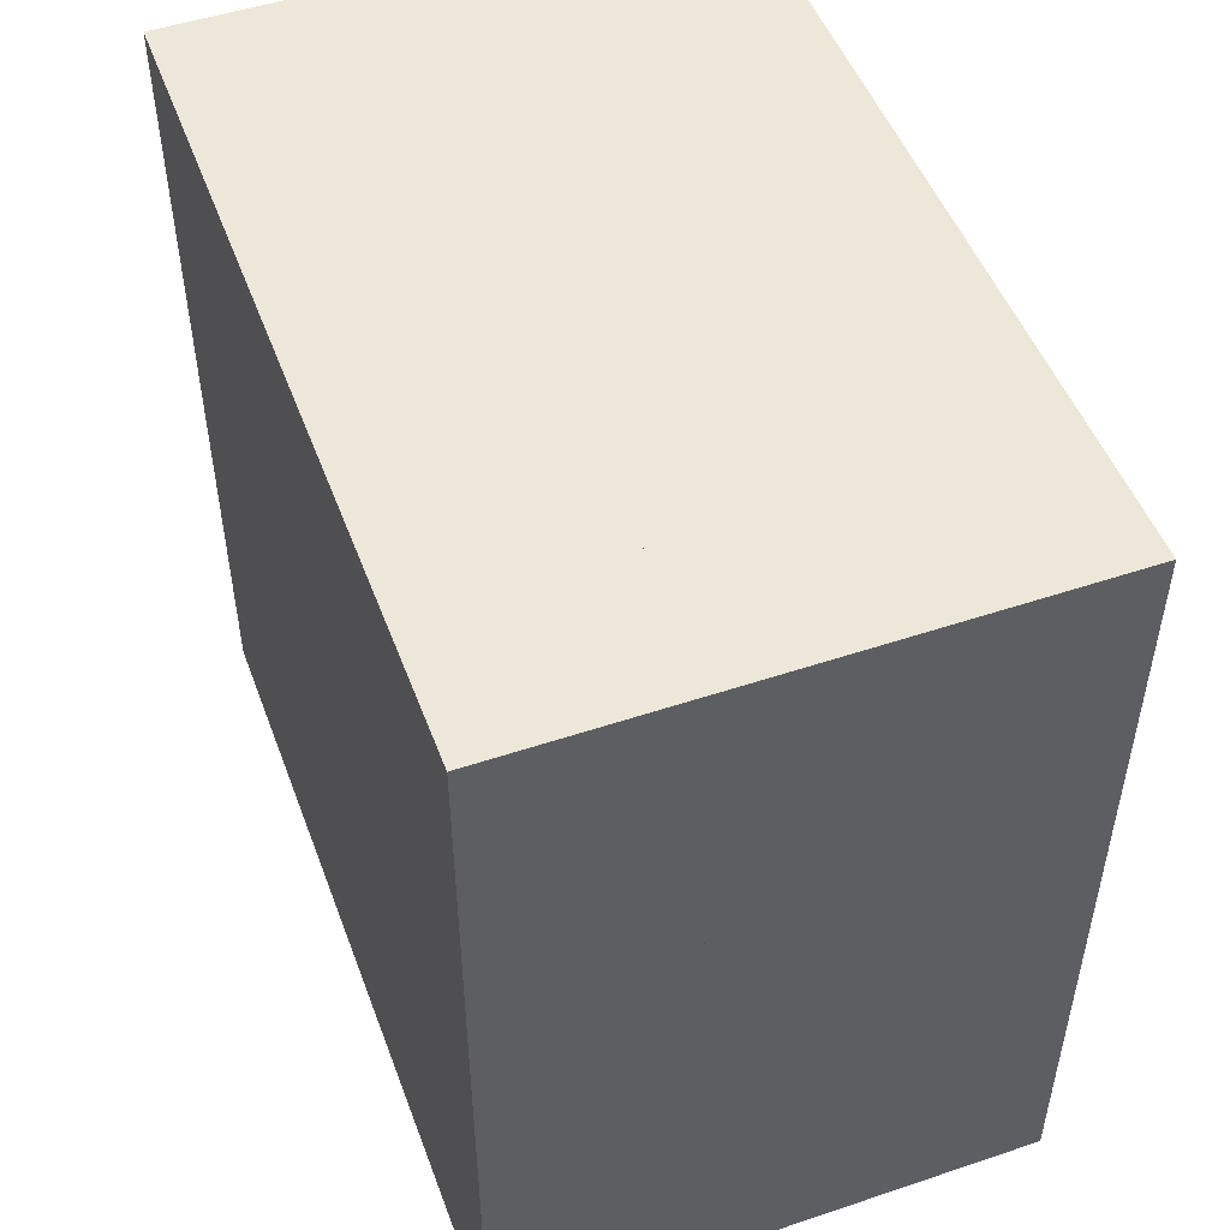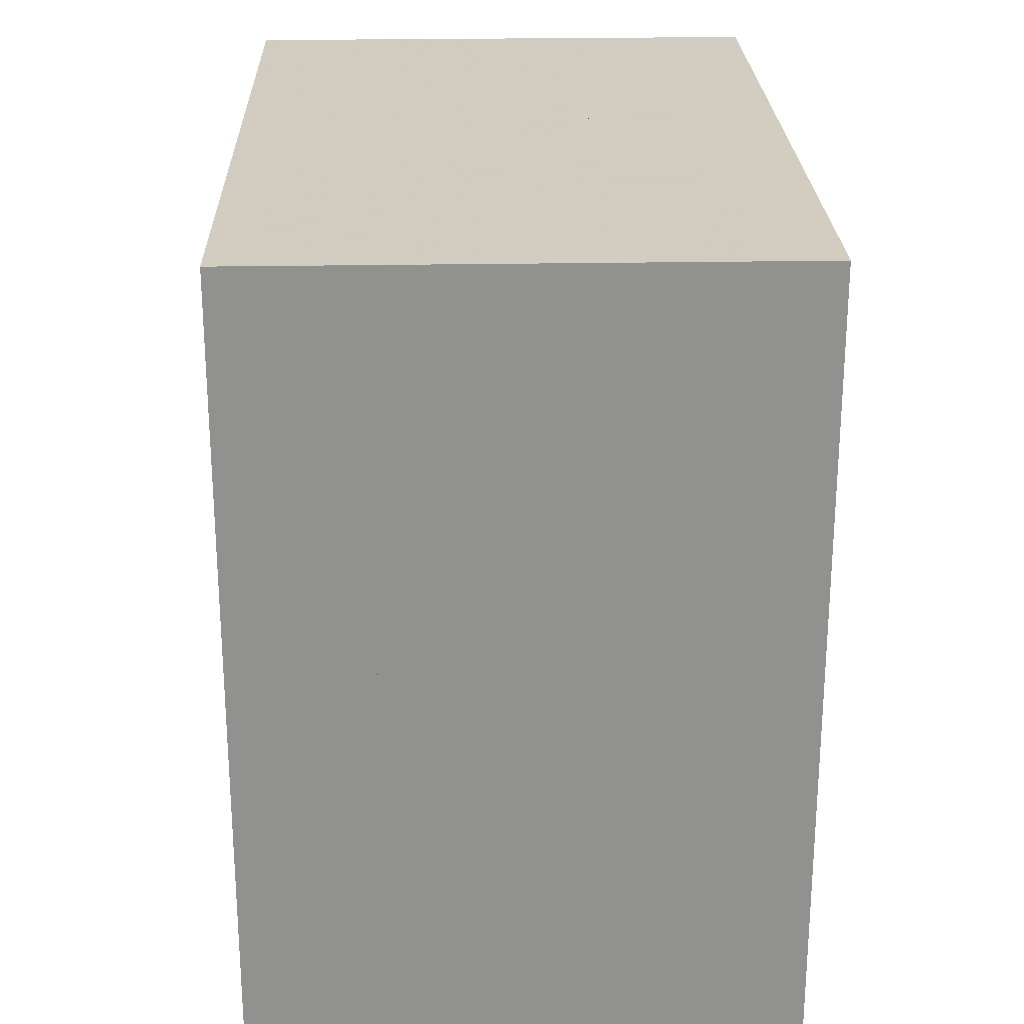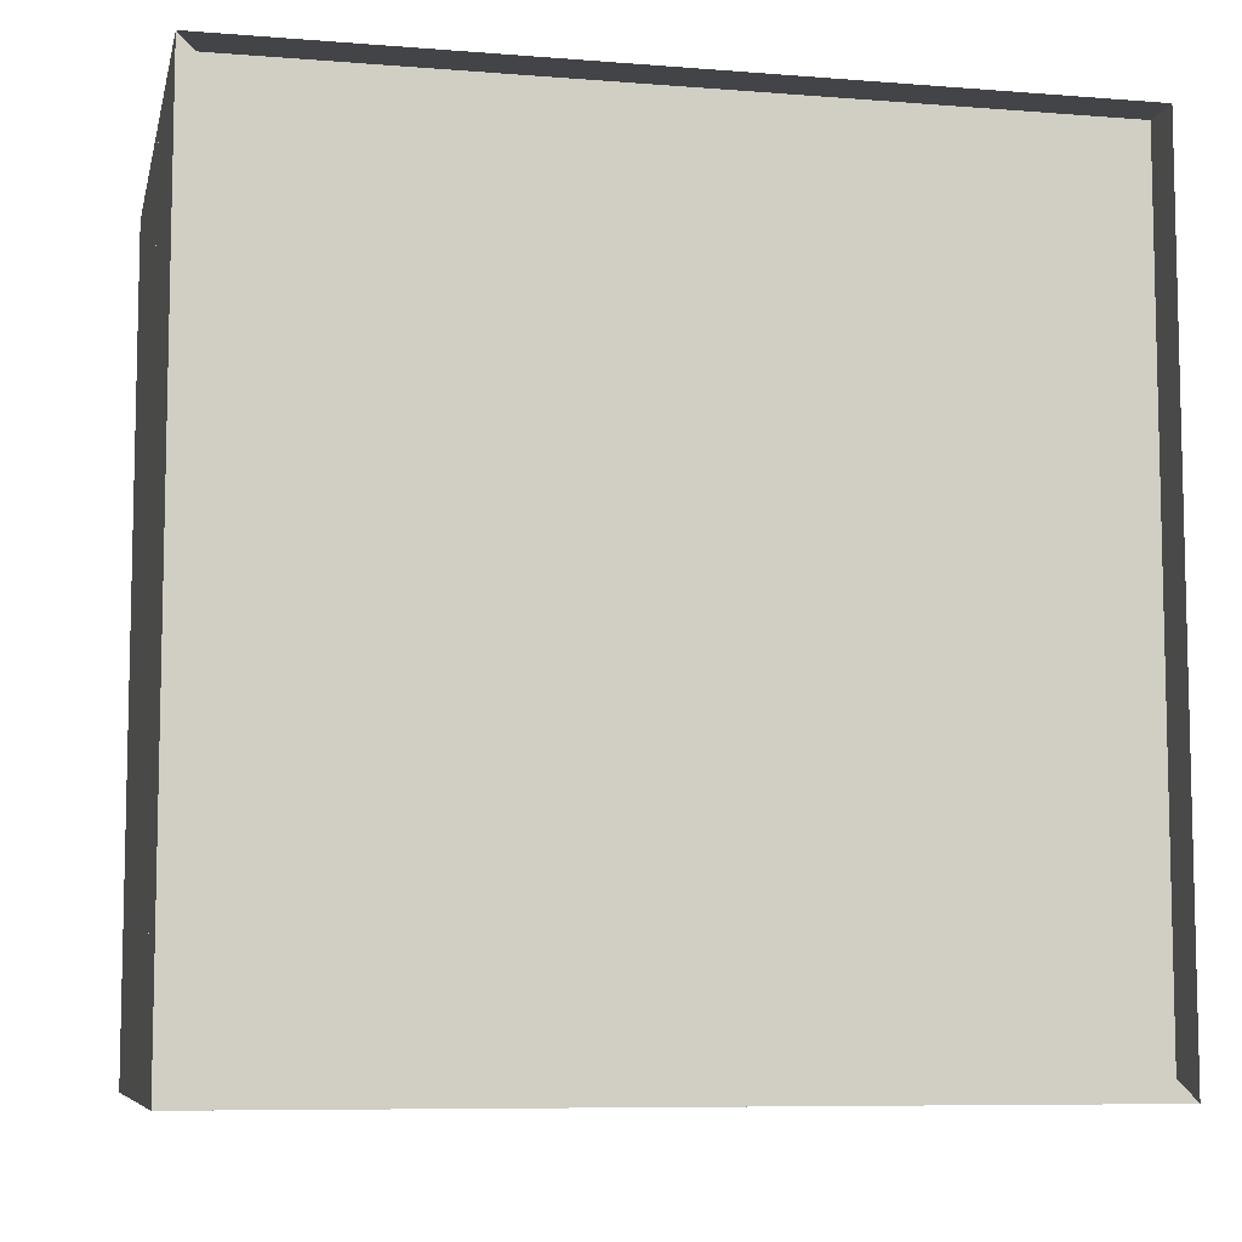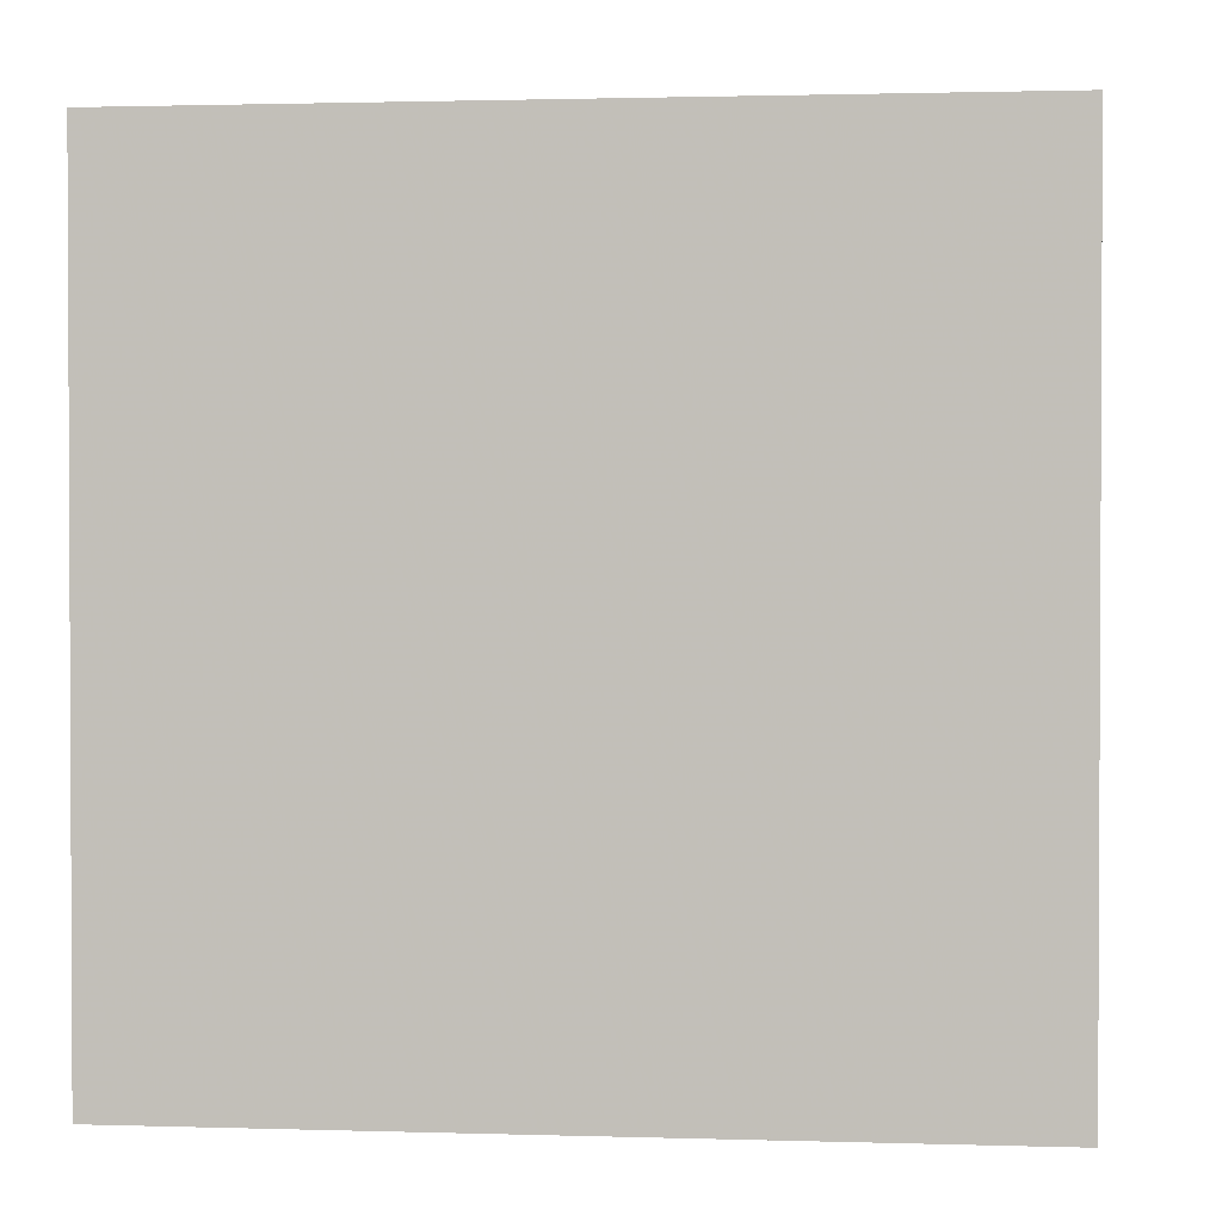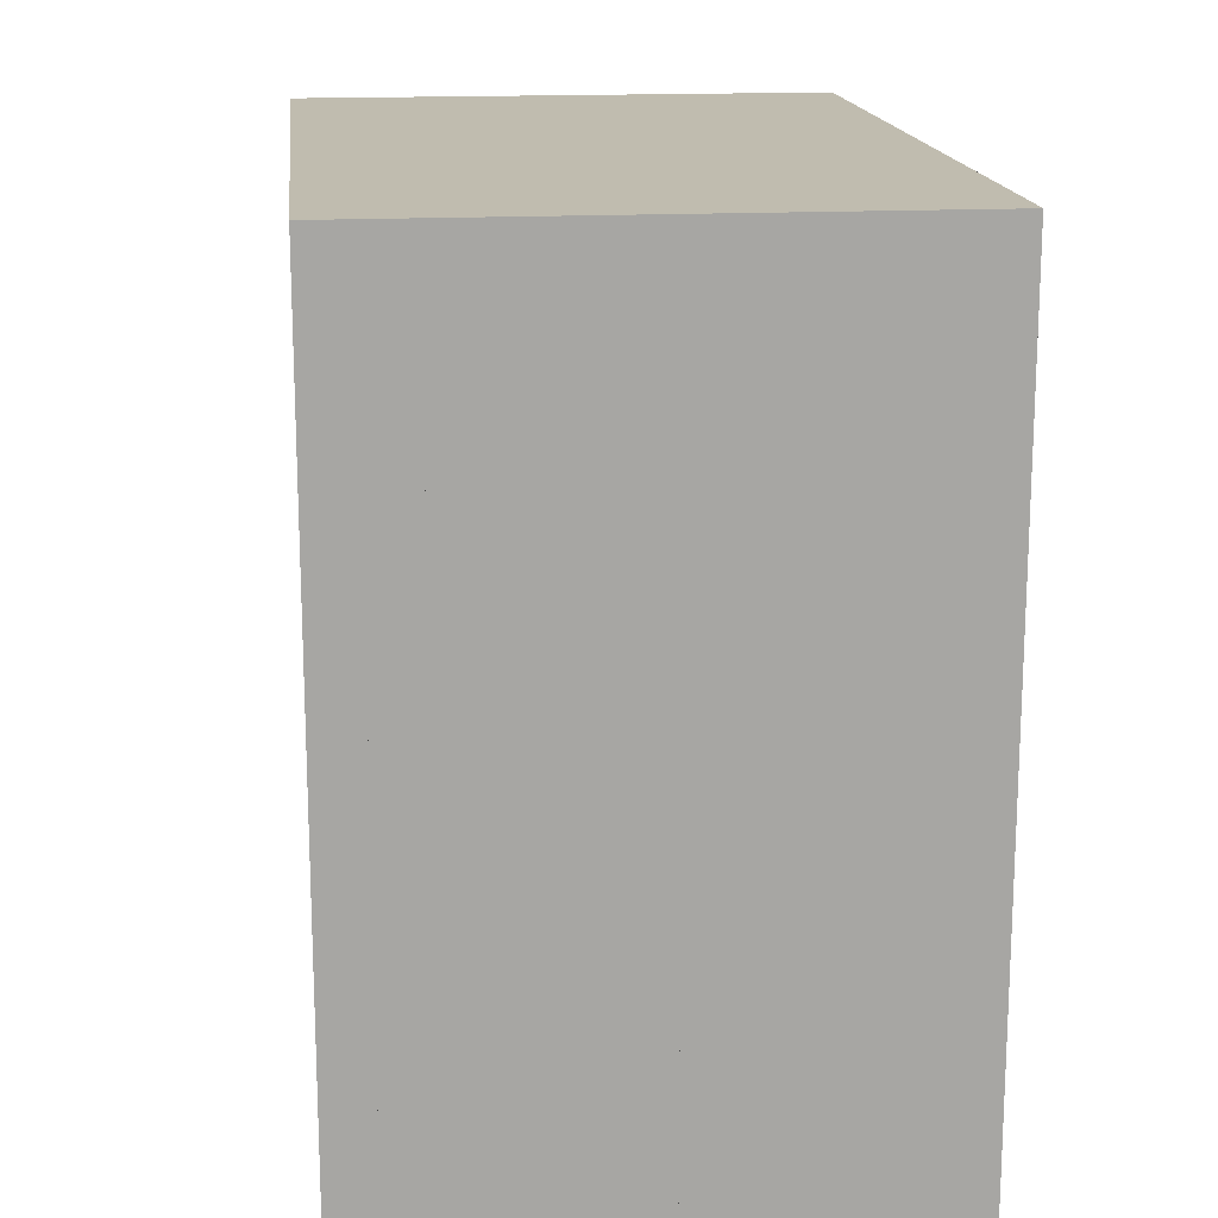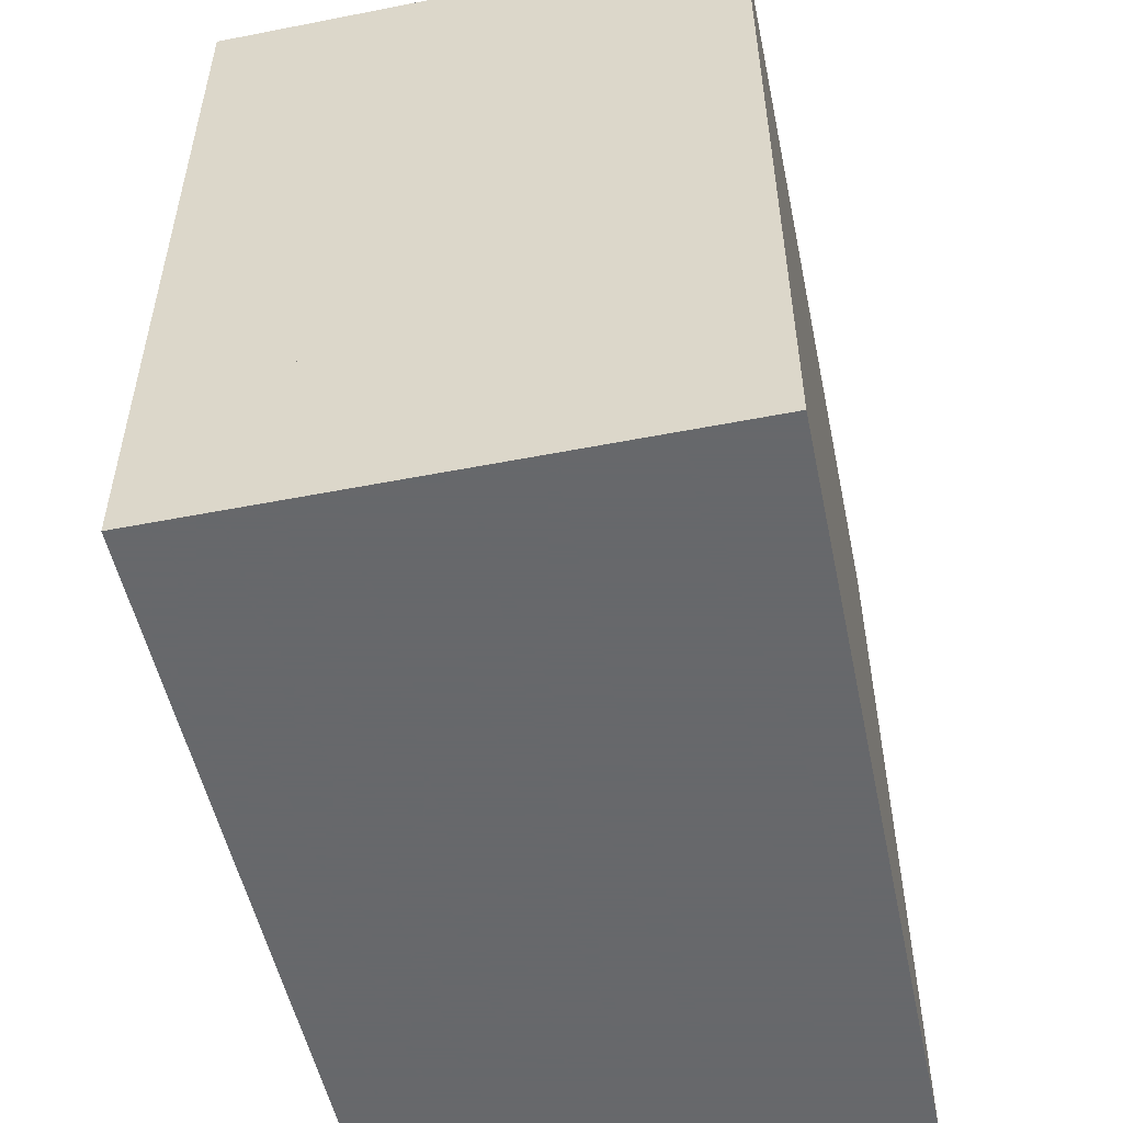
<metadata>
{"format":"obj","ext":"obj","renderer":"f3d","projection":"perspective","resolution":1024,"background":"white","views":[{"elev":50.1,"azim":159.8,"up":"+Y"},{"elev":24.3,"azim":-1.7,"up":"+Y"},{"elev":-8.0,"azim":-102.4,"up":"+Y"},{"elev":1.5,"azim":96.1,"up":"+Z"},{"elev":16.3,"azim":-6.2,"up":"+Z"},{"elev":-52.3,"azim":11.9,"up":"+Z"}]}
</metadata>
<code>
v 0 -1 -1
v 0 -1 1
v 0 1 1
v 0 1 -1
v 0.1111 -1 -1
v 0.1111 -1 1
v 0.1111 1 1
v 0.1111 1 -1
v 0.2222 -1 -1
v 0.2222 -1 1
v 0.2222 1 1
v 0.2222 1 -1
v 0.3333 -1 -1
v 0.3333 -1 1
v 0.3333 1 1
v 0.3333 1 -1
v 0.4446 -1 -1
v 0.4446 -1 1
v 0.4446 1 1
v 0.4446 1 -1
v 0.5575 -1 -1
v 0.5575 -1 1
v 0.5575 1 1
v 0.5575 1 -1
v 0.6811 -1 -1
v 0.6811 -1 1
v 0.6811 1 1
v 0.6811 1 -1
v 0.8472 -1 -1
v 0.8472 -1 1
v 0.8472 1 1
v 0.8472 1 -1
v 1.087 -1 -1
v 1.087 -1 1
v 1.087 1 1
v 1.087 1 -1
v 1.311 -1 -1
v 1.311 -1 1
v 1.311 1 1
v 1.311 1 -1
f 1 2 4 5
f 5 6 7 8
f 5 6 2 1
f 6 7 3 2
f 7 8 4 3
f 8 5 1 4
f 9 10 11 12
f 9 10 6 5
f 10 11 7 6
f 11 12 8 7
f 12 9 5 8
f 13 14 15 16
f 13 14 10 9
f 14 15 11 10
f 15 16 12 11
f 16 13 9 12
f 17 18 19 20
f 17 18 14 13
f 18 19 15 14
f 19 20 16 15
f 20 17 13 16
f 21 22 23 24
f 21 22 18 17
f 22 23 19 18
f 23 24 20 19
f 24 21 17 20
f 25 26 27 28
f 25 26 22 21
f 26 27 23 22
f 27 28 24 23
f 28 25 21 24
f 29 30 31 32
f 29 30 26 25
f 30 31 27 26
f 31 32 28 27
f 32 29 25 28
f 33 34 35 36
f 33 34 30 29
f 34 35 31 30
f 35 36 32 31
f 36 33 29 32
f 37 38 39 40
f 37 38 34 33
f 38 39 35 34
f 39 40 36 35
f 40 37 33 36

</code>
